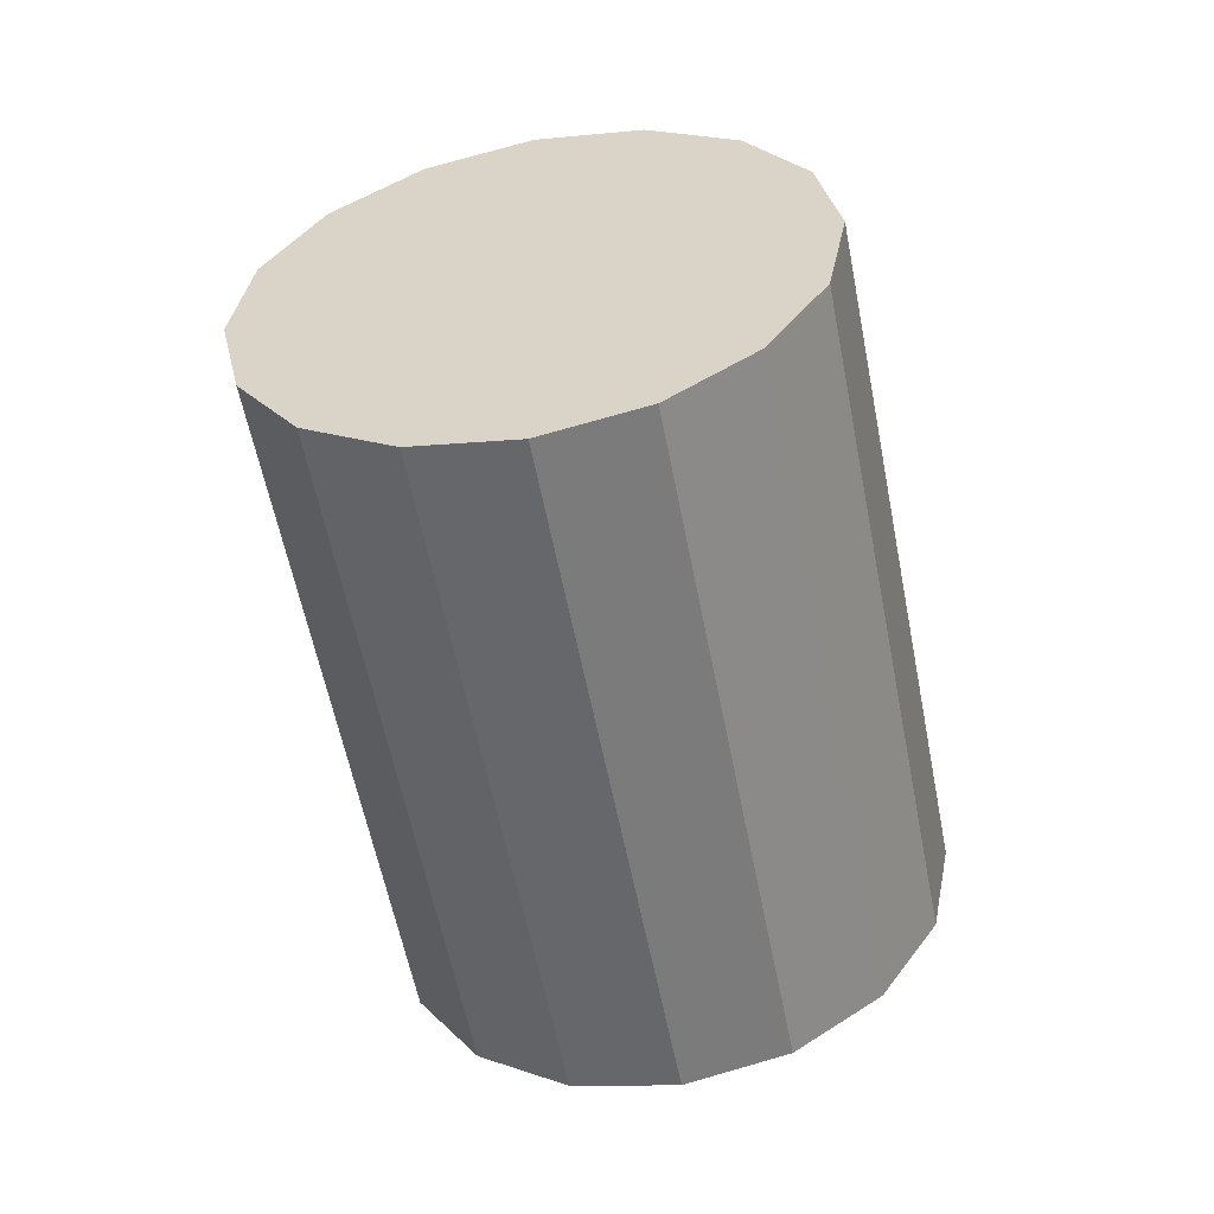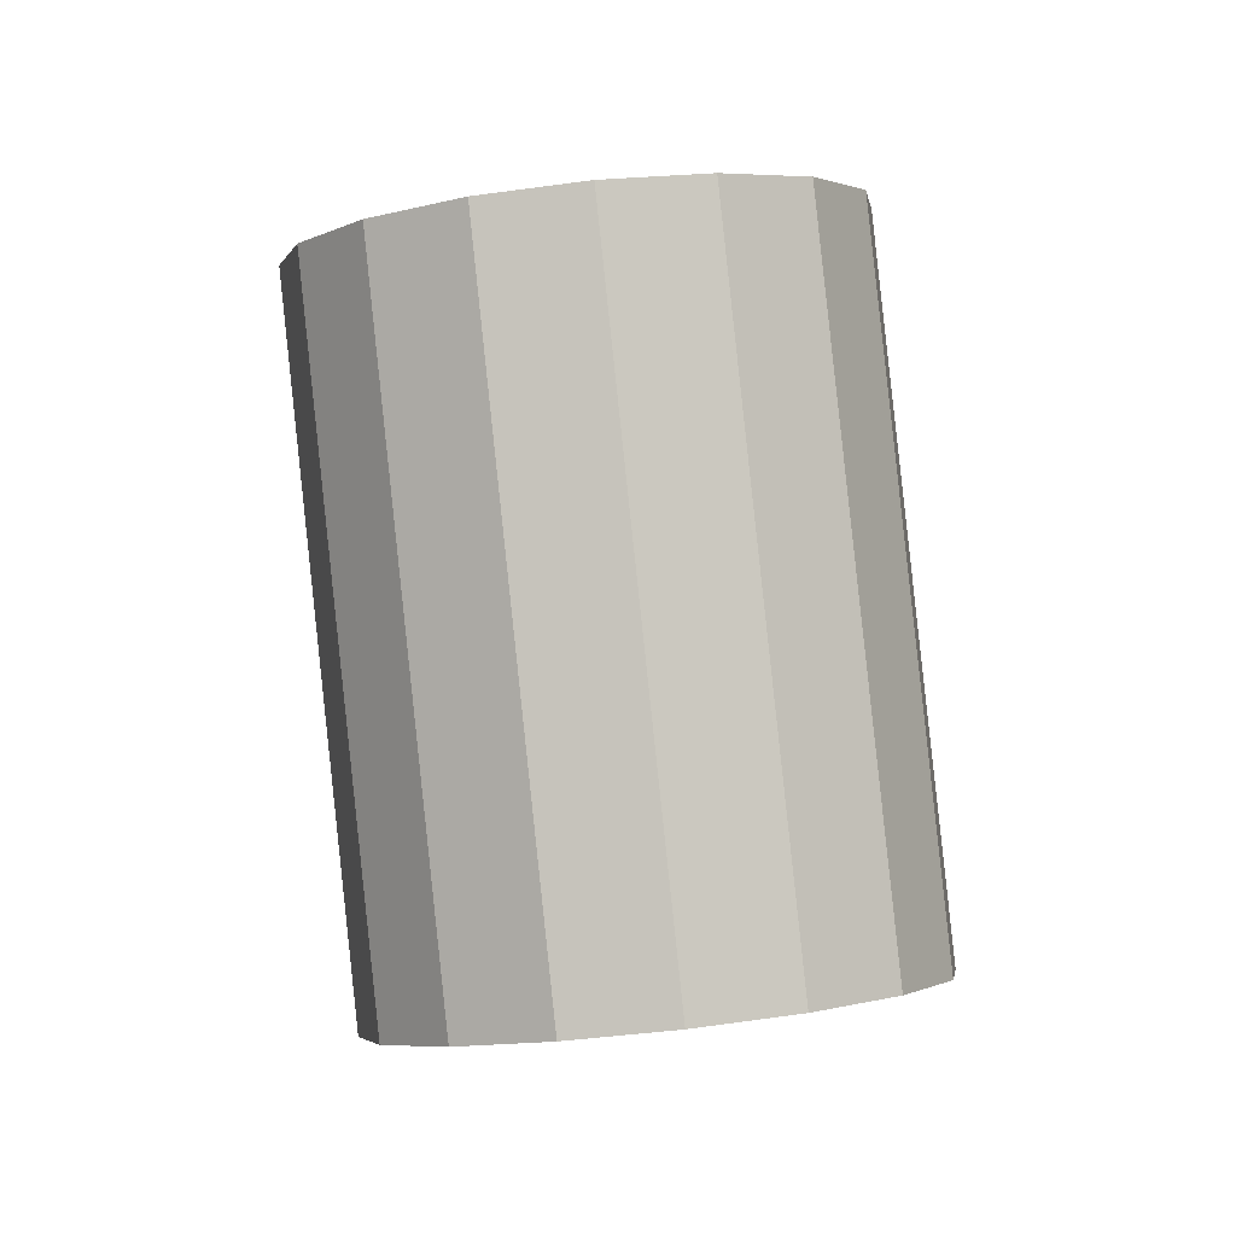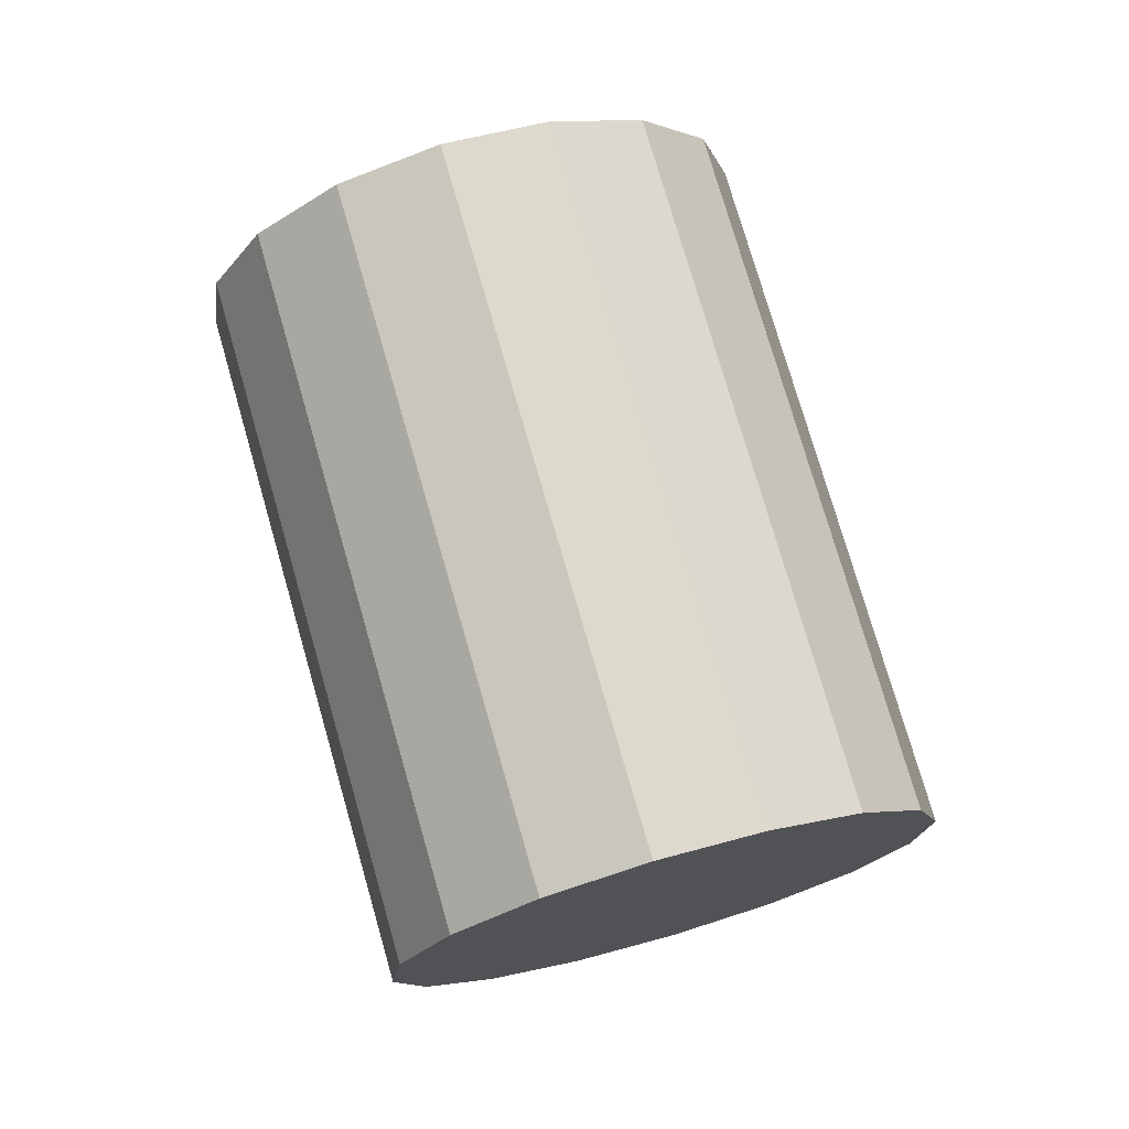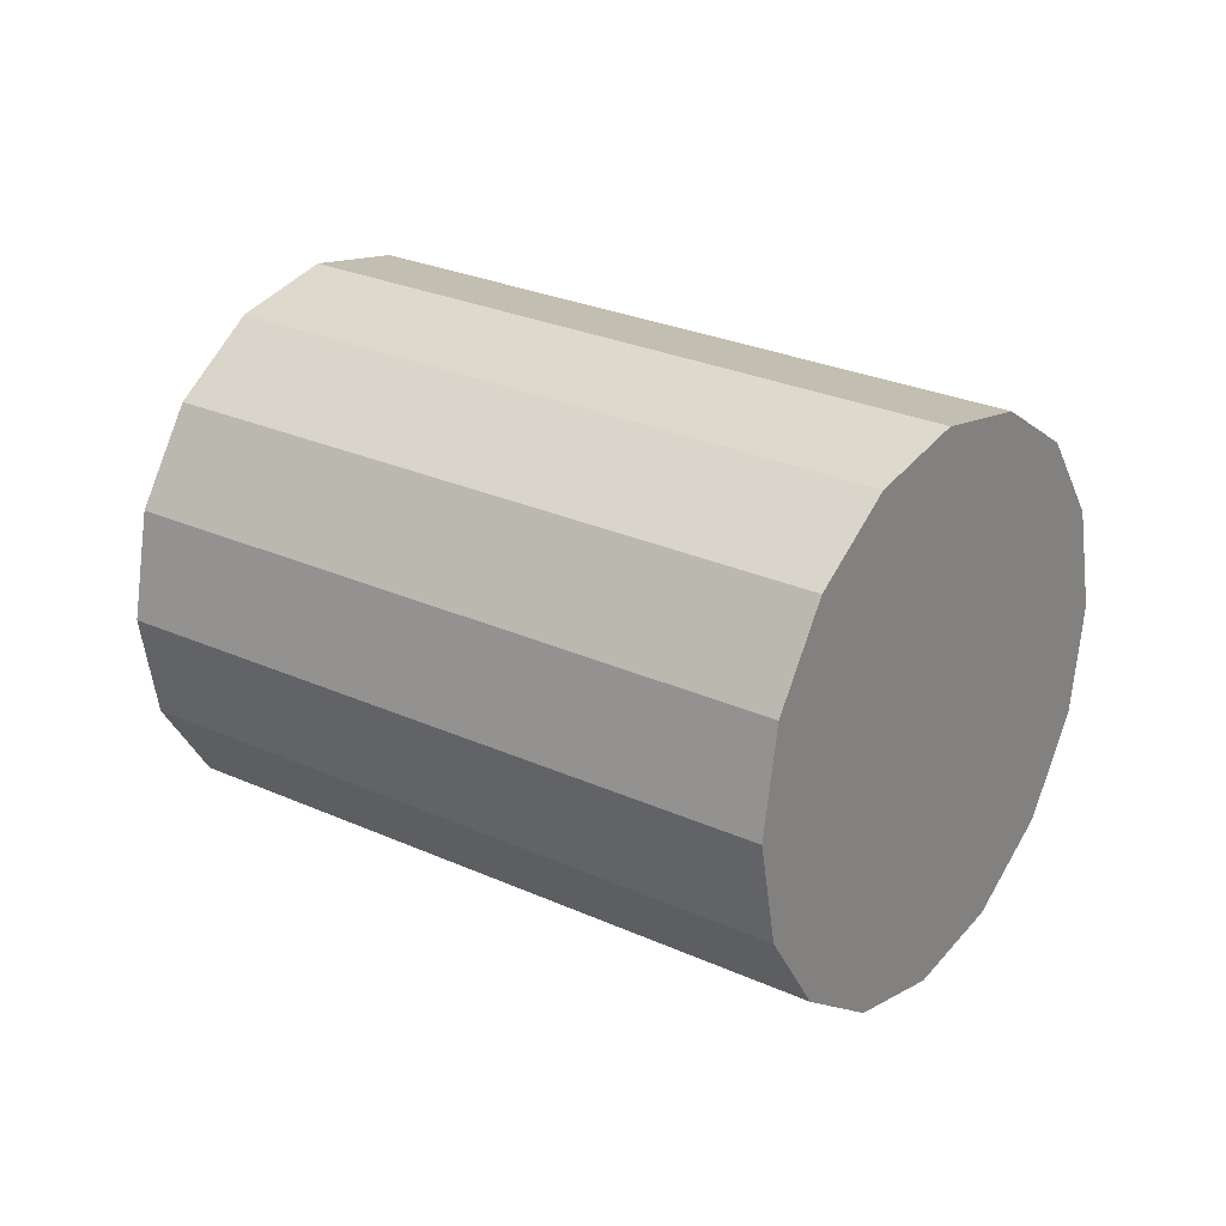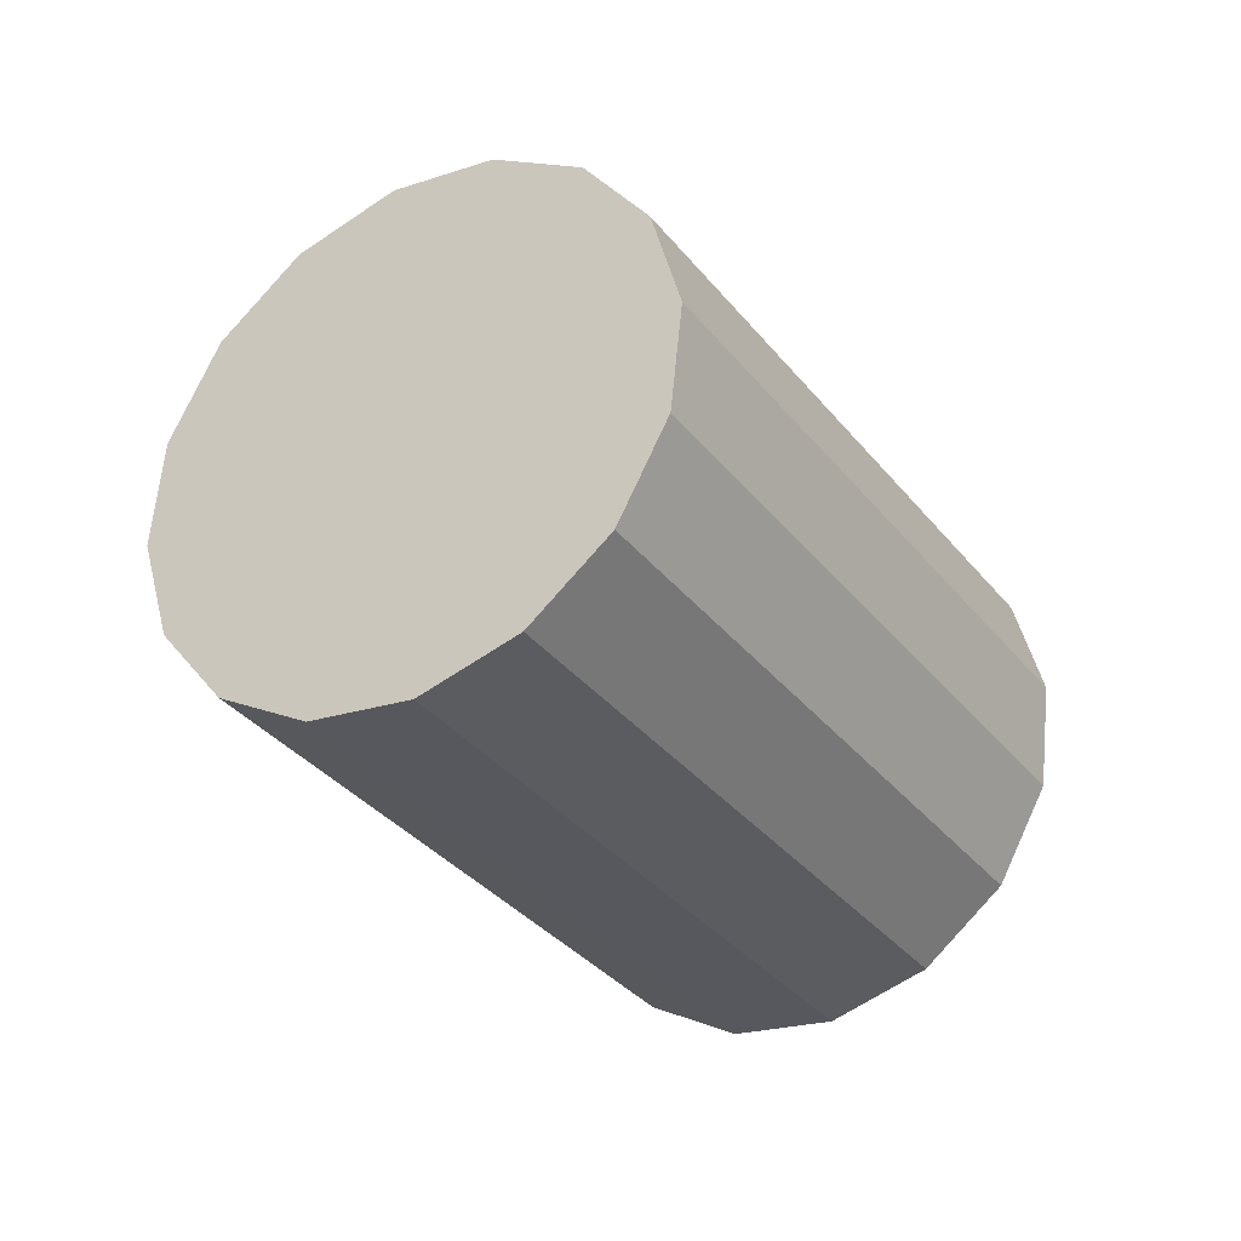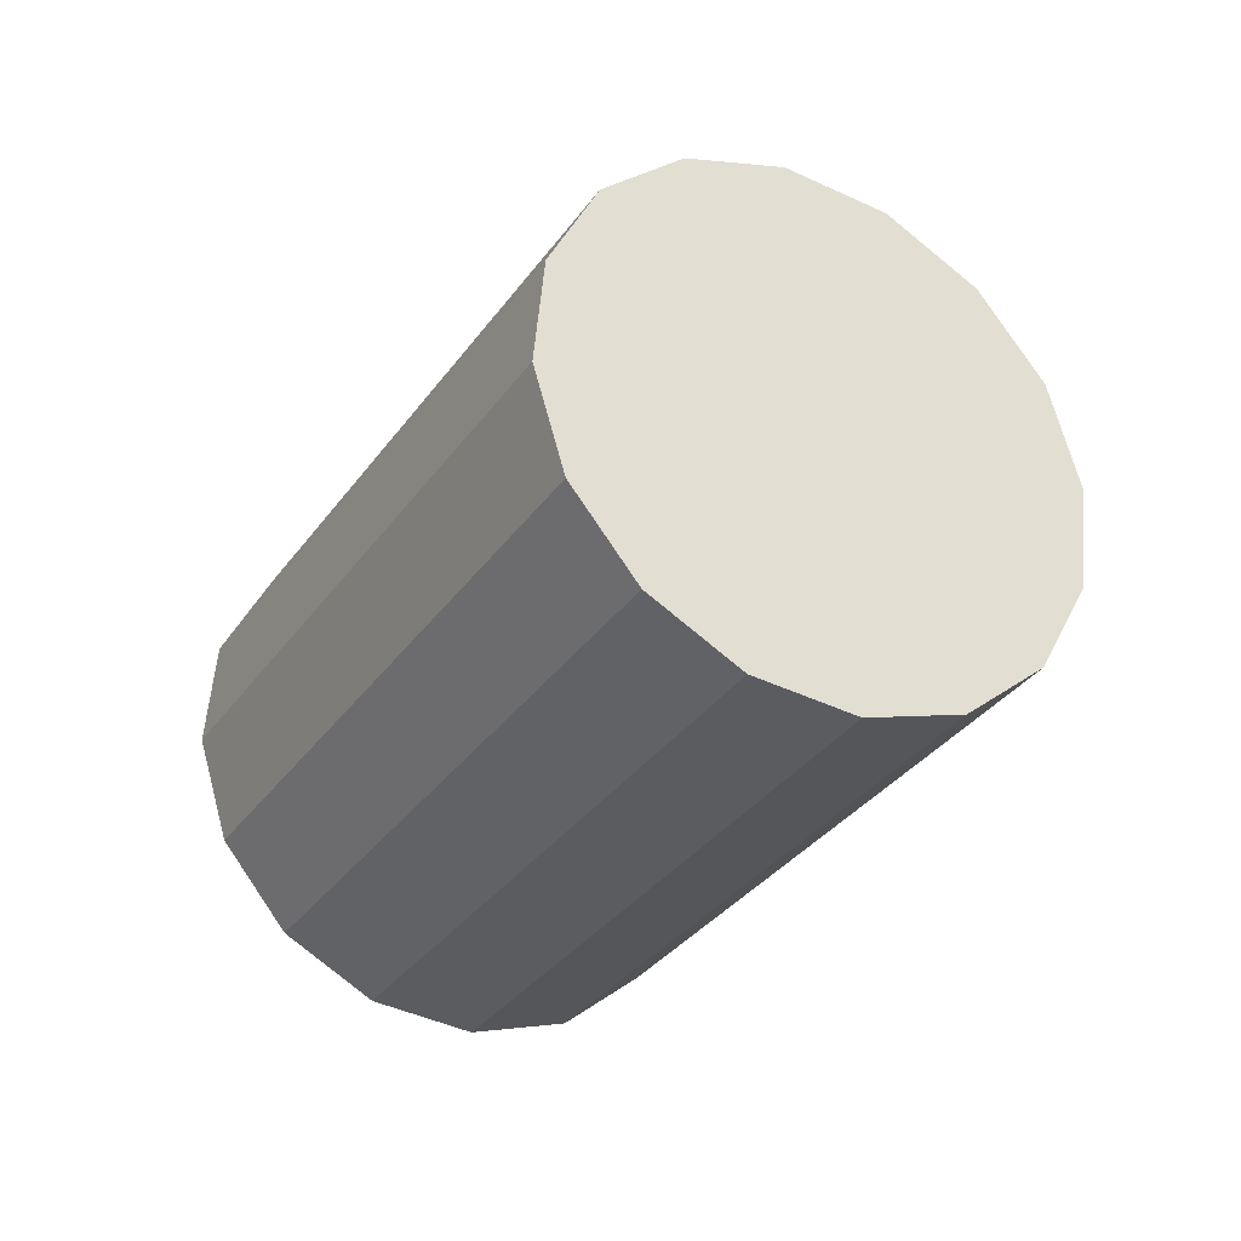
<metadata>
{"format":"obj","ext":"obj","renderer":"f3d","projection":"perspective","resolution":1024,"background":"white","views":[{"elev":-22.4,"azim":-100.4,"up":"+Z"},{"elev":-59.4,"azim":-105.9,"up":"+Z"},{"elev":40.3,"azim":47.8,"up":"+Z"},{"elev":59.4,"azim":-113.5,"up":"+Y"},{"elev":-9.7,"azim":-21.6,"up":"+Y"},{"elev":-9.4,"azim":-85.6,"up":"+Y"}]}
</metadata>
<code>
o Cylinder.050_Cylinder.1839
v 0.7555 0.7887 2.059
v 2.303 0.1275 0.9778
v 0.6724 0.9693 1.83
v 2.22 0.3081 0.7485
v 0.5294 1.051 1.575
v 2.077 0.3898 0.4937
v 0.348 1.022 1.333
v 1.895 0.3604 0.2522
v 0.156 0.8853 1.142
v 1.703 0.2241 0.06073
v -0.01742 0.663 1.03
v 1.53 0.001817 -0.05153
v -0.1459 0.3885 1.014
v 1.401 -0.2727 -0.06749
v -0.2098 0.1037 1.096
v 1.338 -0.5575 0.01527
v -0.1994 -0.1482 1.265
v 1.348 -0.8094 0.1842
v -0.1164 -0.3288 1.495
v 1.431 -0.99 0.4135
v 0.02672 -0.4106 1.749
v 1.574 -1.072 0.6683
v 0.2081 -0.3811 1.991
v 1.755 -1.042 0.9098
v 0.4001 -0.2449 2.182
v 1.947 -0.9061 1.101
v 0.5735 -0.02258 2.295
v 2.121 -0.6838 1.214
v 0.7019 0.2519 2.311
v 2.249 -0.4093 1.229
v 0.7658 0.5368 2.228
v 2.313 -0.1244 1.147
f 2 3 1
f 4 5 3
f 6 7 5
f 8 9 7
f 10 11 9
f 12 13 11
f 14 15 13
f 16 17 15
f 18 19 17
f 20 21 19
f 22 23 21
f 24 25 23
f 26 27 25
f 28 29 27
f 6 30 22
f 30 31 29
f 32 1 31
f 19 23 31
f 2 4 3
f 4 6 5
f 6 8 7
f 8 10 9
f 10 12 11
f 12 14 13
f 14 16 15
f 16 18 17
f 18 20 19
f 20 22 21
f 22 24 23
f 24 26 25
f 26 28 27
f 28 30 29
f 6 4 2
f 2 32 30
f 30 28 22
f 28 26 22
f 26 24 22
f 22 20 18
f 18 16 14
f 14 12 6
f 12 10 6
f 10 8 6
f 6 2 30
f 22 18 6
f 18 14 6
f 30 32 31
f 32 2 1
f 31 1 3
f 3 5 7
f 7 9 11
f 11 13 15
f 15 17 19
f 19 21 23
f 23 25 31
f 25 27 31
f 27 29 31
f 31 3 7
f 7 11 31
f 11 15 31
f 15 19 31

</code>
